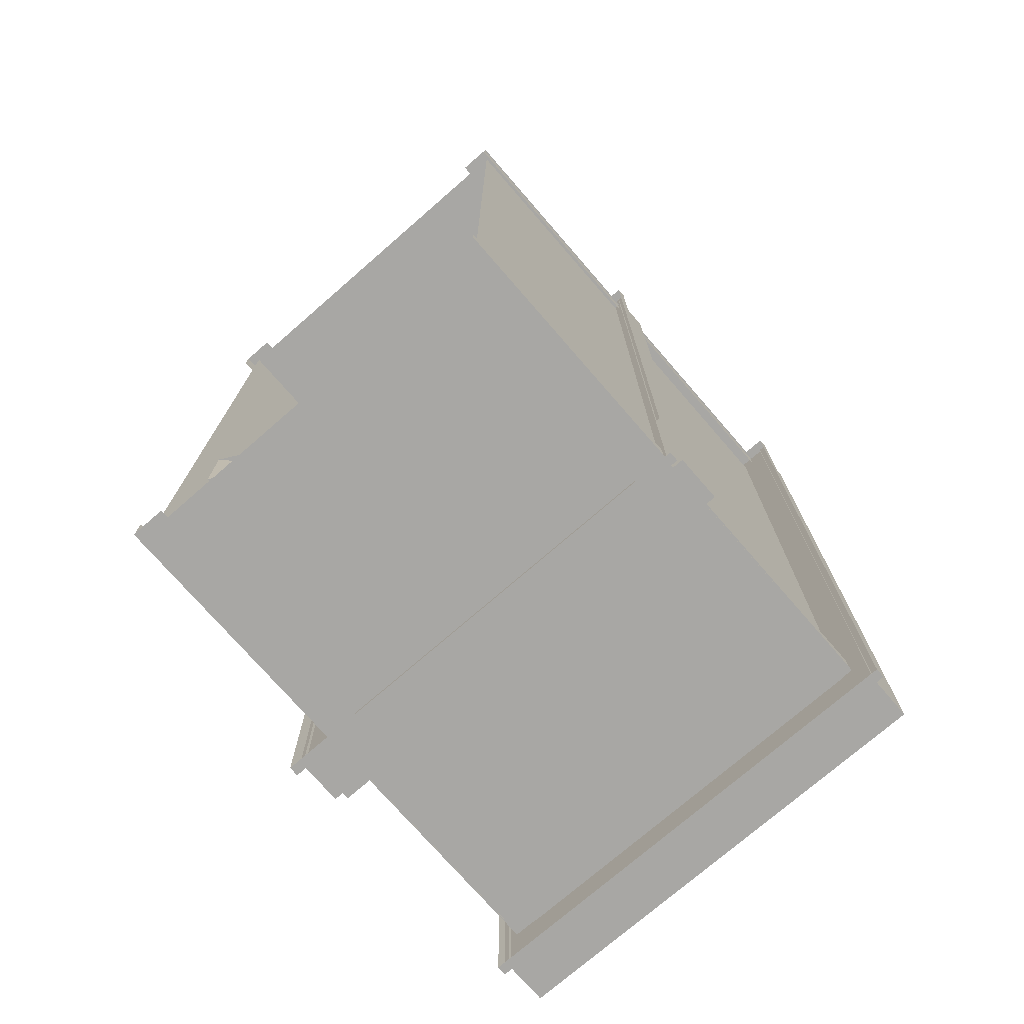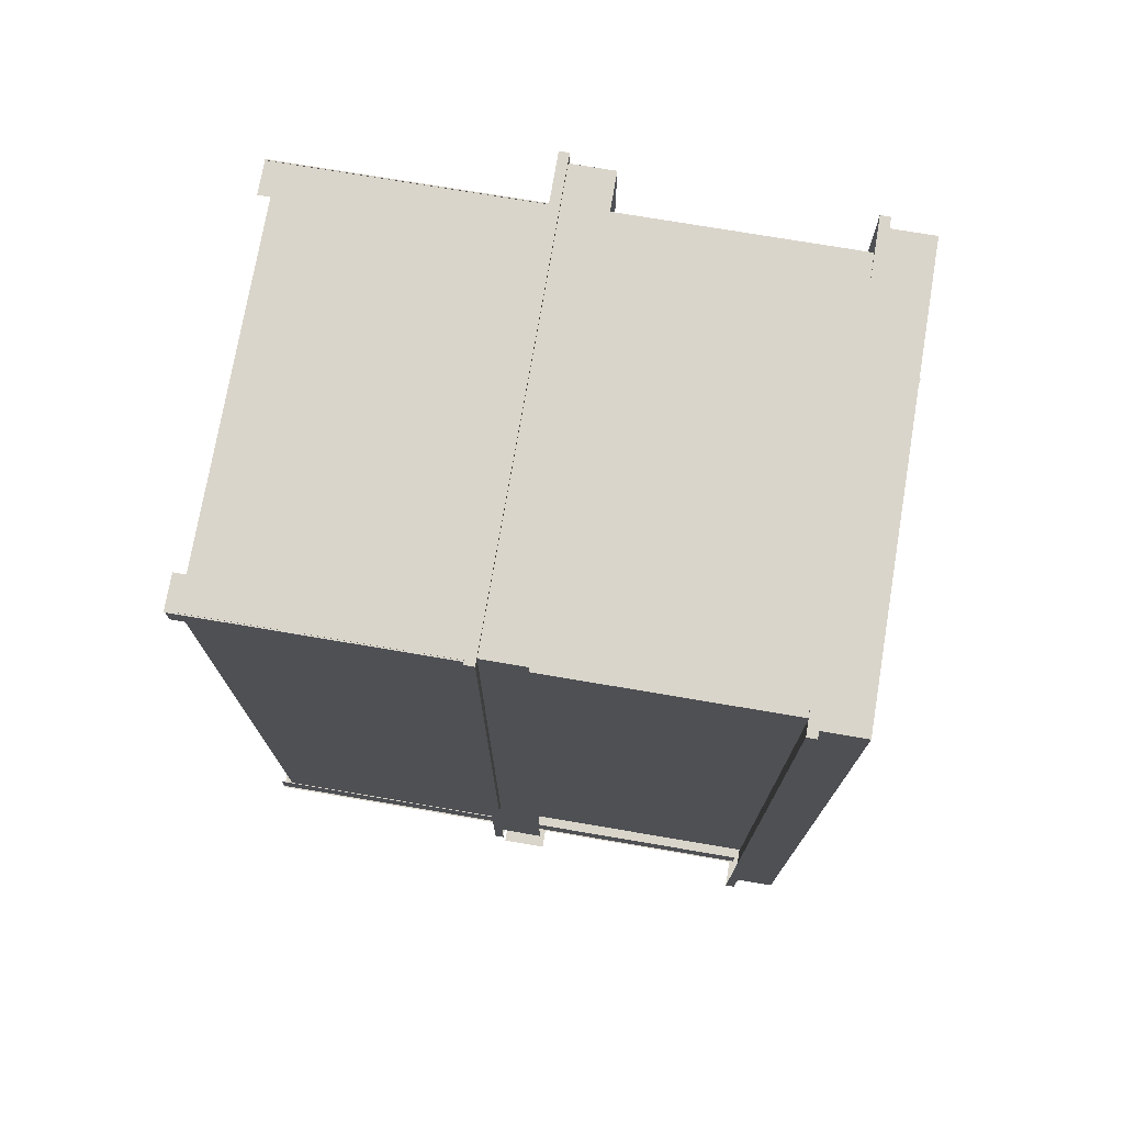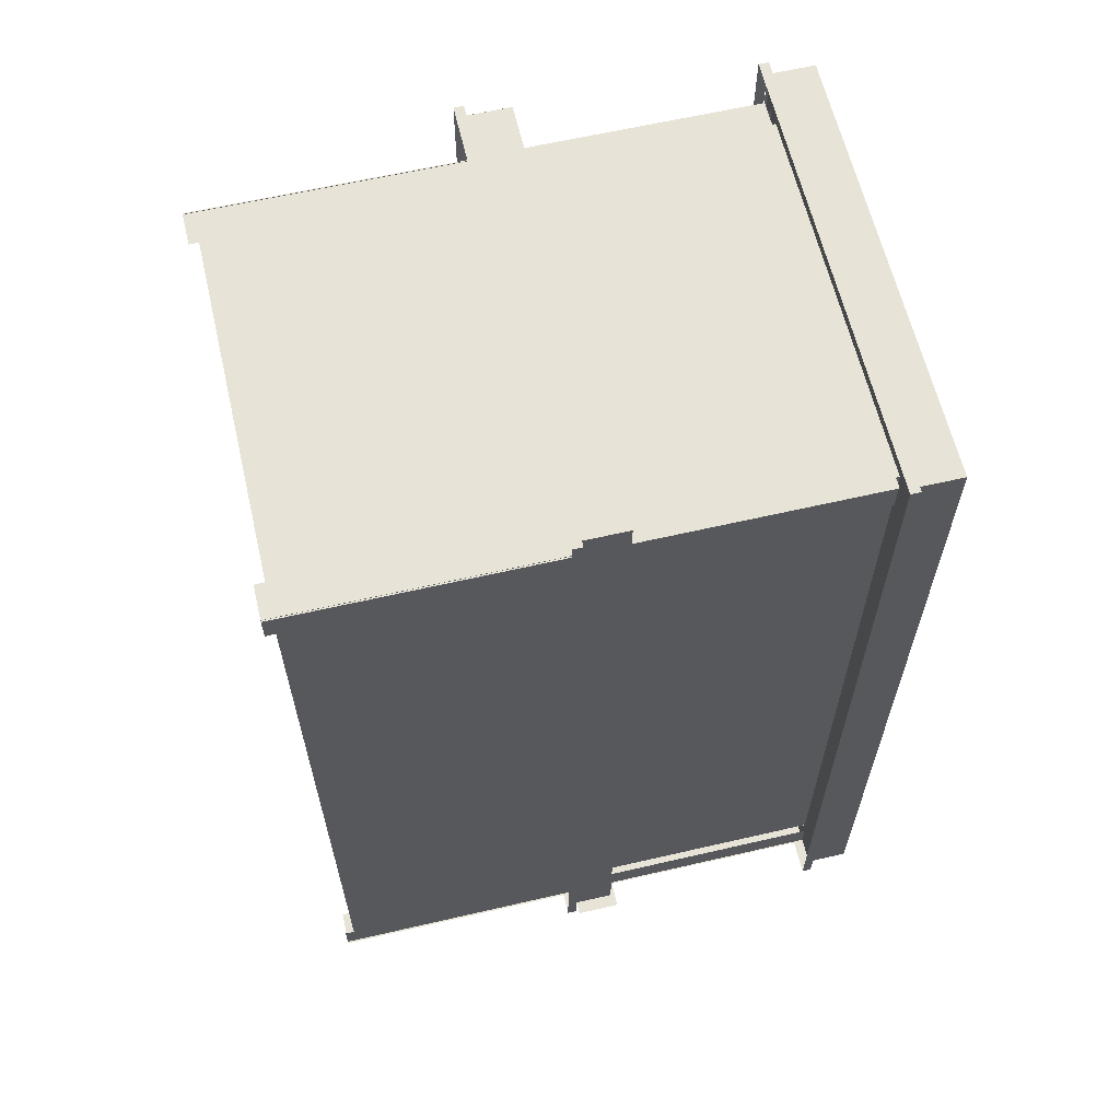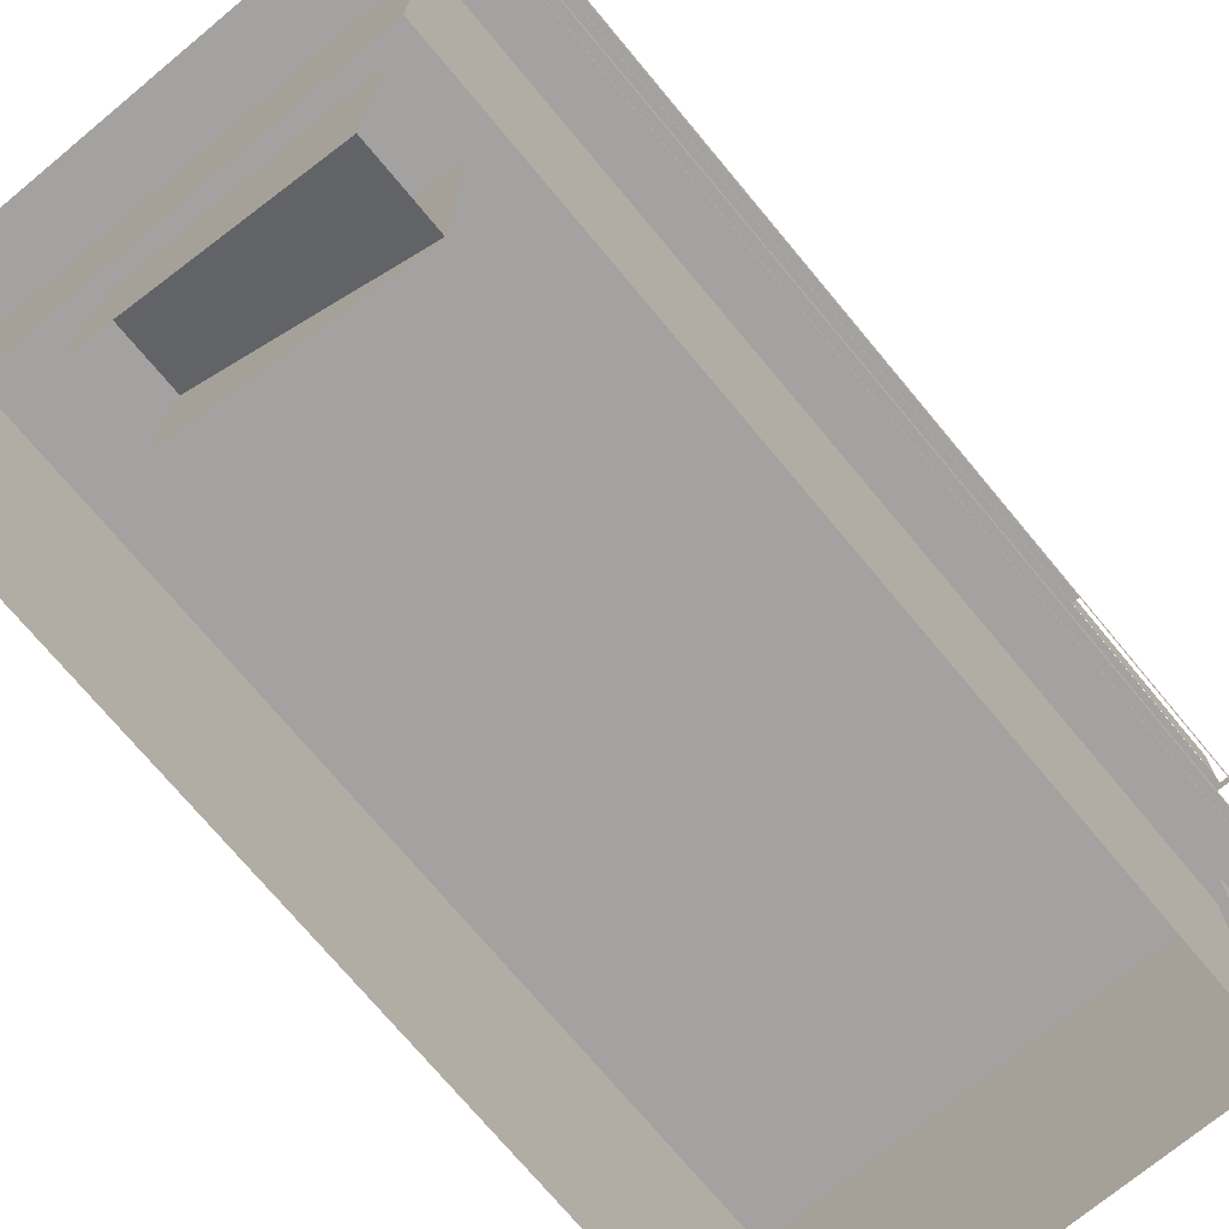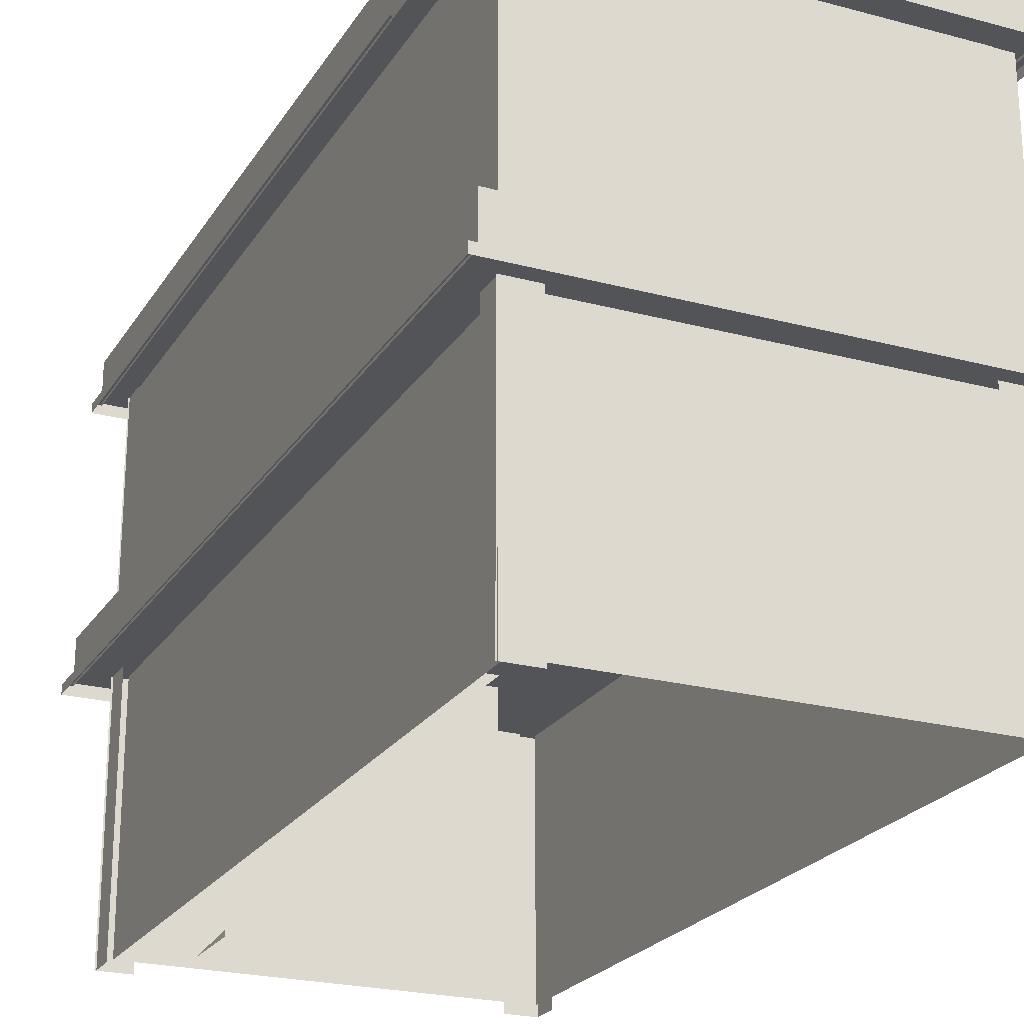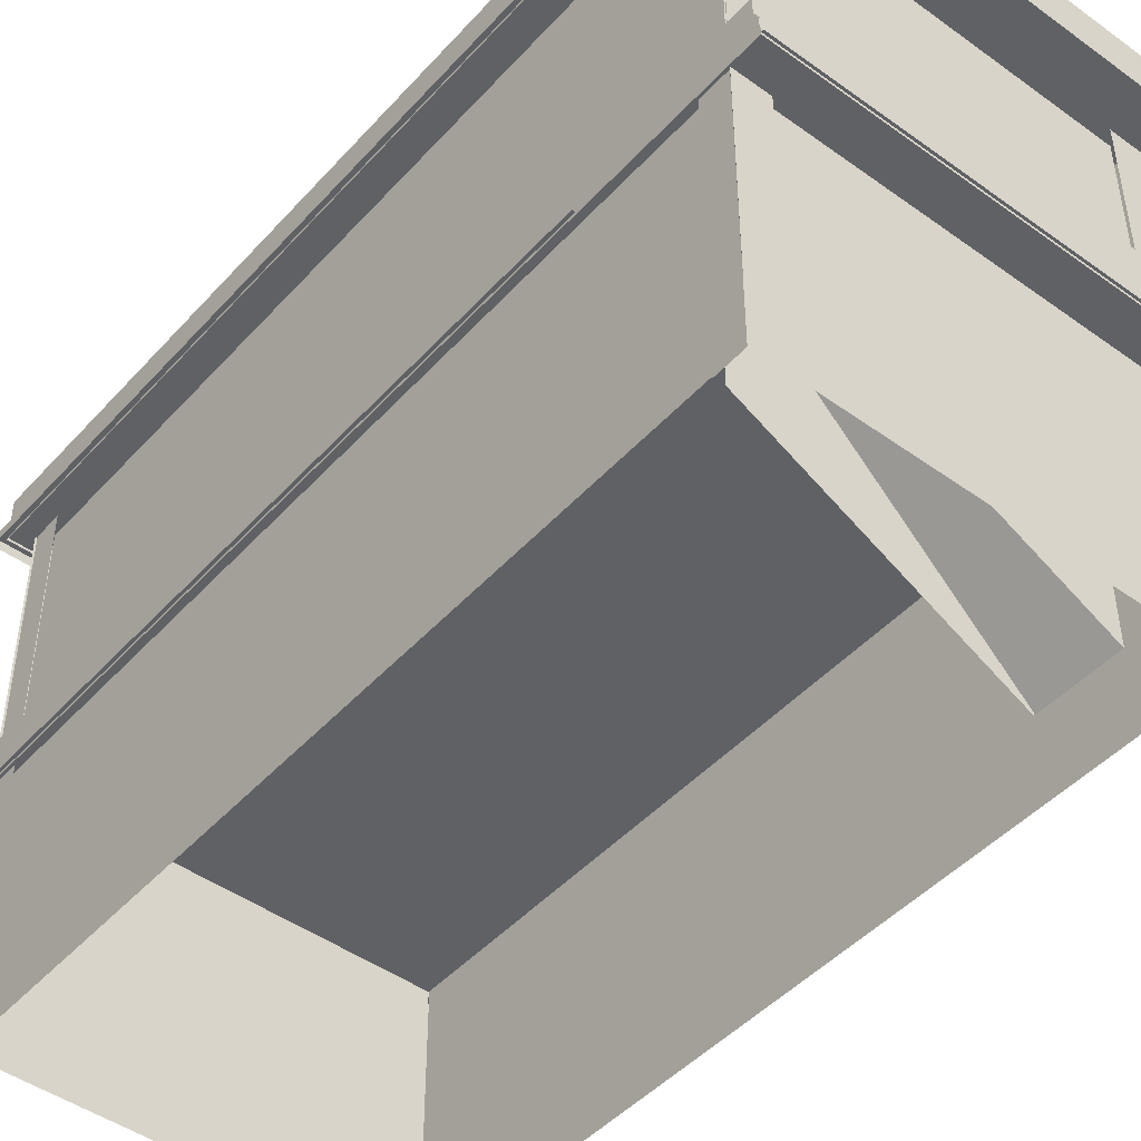
<metadata>
{"format":"obj","ext":"obj","renderer":"f3d","projection":"perspective","resolution":1024,"background":"white","views":[{"elev":-74.6,"azim":41.0,"up":"+Z"},{"elev":74.3,"azim":99.6,"up":"+Z"},{"elev":62.4,"azim":76.8,"up":"+Z"},{"elev":-72.7,"azim":-140.3,"up":"+Y"},{"elev":-23.2,"azim":-24.4,"up":"+Y"},{"elev":-46.4,"azim":140.6,"up":"+Y"}]}
</metadata>
<code>
o Cube.026_Cube.035
v -3.318 8.005 6.898
v -3.318 8.151 6.898
v -3.318 8.005 -6.71
v -3.318 8.151 -6.71
v 3.602 8.005 6.898
v 3.602 8.151 6.898
v 3.602 8.005 -6.71
v 3.602 8.151 -6.71
v -3.318 8.005 1.708
v 3.602 8.151 4.149
v -3.318 8.151 4.149
v 3.602 8.005 4.149
v 1.872 8.151 -6.71
v 1.872 8.151 6.898
v 1.872 8.005 -6.71
v 1.872 8.005 6.898
v 1.872 8.151 4.149
v -1.595 8.151 6.898
v -1.595 8.151 4.149
v -3.197 8.151 6.898
v -3.197 8.151 4.149
v -1.595 8.151 5.887
v -3.197 8.151 5.887
v 3.602 8.151 5.871
v 3.602 8.005 5.871
v 1.872 8.151 5.871
v -3.203 8.795 6.795
v 3.475 8.795 6.795
v -3.203 8.112 6.795
v 3.475 8.112 6.795
v -3.203 8.795 6.795
v -3.203 8.795 0.117
v -3.203 8.112 6.795
v -3.203 8.112 0.117
v 3.475 8.795 0.117
v 3.475 8.795 6.795
v 3.475 8.112 0.117
v 3.475 8.112 6.795
v -3.203 8.795 0.1179
v -3.203 8.795 -6.658
v -3.203 8.112 0.1179
v -3.203 8.112 -6.658
v 3.475 8.795 -6.658
v 3.475 8.795 0.1179
v 3.475 8.112 -6.658
v 3.475 8.112 0.1179
v -3.203 8.795 -6.664
v -3.203 8.112 -6.664
v 3.475 8.795 -6.664
v 3.475 8.112 -6.664
v -3.203 8.795 -6.657
v 3.475 8.795 -6.657
v -3.203 8.112 -6.657
v 3.475 8.112 -6.657
v -3.203 4.657 -6.664
v -3.203 3.974 -6.664
v 3.475 4.657 -6.664
v 3.475 3.974 -6.664
v -3.203 4.657 -6.657
v 3.475 4.657 -6.657
v -3.203 3.974 -6.657
v 3.475 3.974 -6.657
v -3.374 4.576 -6.568
v -3.374 3.893 -6.568
v 3.304 4.576 -6.568
v 3.304 4.576 0.1097
v 3.304 3.893 -6.568
v 3.304 3.893 0.1097
v -3.374 4.576 0.1097
v -3.374 3.893 0.1097
v 3.304 4.576 0.1088
v 3.304 4.576 6.885
v 3.304 3.893 0.1088
v 3.304 3.893 6.885
v -3.374 4.576 6.885
v -3.374 4.576 0.1088
v -3.374 3.893 6.885
v -3.374 3.893 0.1088
v 3.419 3.786 -6.671
v 3.419 3.932 -6.671
v 3.419 3.786 6.937
v 3.419 3.932 6.937
v -3.501 3.786 -6.671
v -3.501 3.932 -6.671
v -3.501 3.786 6.937
v -3.501 3.932 6.937
v 3.419 3.786 -1.481
v -3.501 3.932 -3.922
v 3.419 3.932 -3.922
v -3.501 3.786 -3.922
v -1.771 3.932 6.937
v -1.771 3.932 -6.671
v -1.771 3.786 6.937
v -1.771 3.786 -6.671
v -1.771 3.932 -3.922
v 1.696 3.932 -6.671
v 1.696 3.932 -3.922
v 3.298 3.932 -6.671
v 3.298 3.932 -3.922
v 1.696 3.932 -5.661
v 3.298 3.932 -5.661
v -3.501 3.932 -5.644
v -3.501 3.786 -5.644
v -1.771 3.932 -5.644
v 3.304 4.576 6.891
v 3.304 3.893 6.891
v 3.304 4.576 6.884
v -3.374 4.576 6.884
v 3.304 3.893 6.884
v -3.374 3.893 6.884
v -2.674 4.13 6.367
v 3.061 4.13 6.367
v -2.674 8.117 6.367
v 3.061 8.117 6.367
v 3.061 4.13 0.2458
v 3.061 4.13 -5.875
v 3.061 8.117 -5.875
v -2.898 4.13 -5.875
v -2.898 8.117 -5.875
v -2.674 4.13 -5.887
v 3.061 4.13 -5.887
v -2.674 8.117 -5.887
v 3.061 8.117 -5.887
v 3.061 4.13 6.367
v 3.061 8.117 0.2458
v 3.061 8.117 6.367
v -2.898 4.13 0.2458
v -2.898 4.13 6.367
v -2.898 8.117 0.2458
v -2.898 8.117 6.367
v -1.59 4.924 5.871
v 2.127 4.144 5.871
v -1.59 8.91 5.871
v 2.127 8.131 5.871
v -1.59 4.924 4.721
v 2.127 4.144 4.721
v -1.59 8.91 4.721
v 2.127 8.131 4.721
v -1.59 8.097 4.741
v 2.122 4.141 4.741
v -1.59 8.097 5.871
v 2.122 4.141 5.871
v 0.2657 6.119 4.741
v 0.2657 6.119 5.871
v -2.985 8.035 6.465
v -2.985 8.035 -6.077
v 3.269 8.035 6.465
v 3.269 8.035 -6.077
v -2.462 8.035 -6.077
v -2.462 8.035 6.465
v 2.746 8.035 -6.077
v 2.746 8.035 6.465
v -2.985 3.993 6.465
v -2.985 3.993 -6.077
v 3.269 3.993 6.465
v 3.269 3.993 -6.077
v -2.462 3.993 -6.077
v -2.462 3.993 6.465
v 2.746 3.993 -6.077
v 2.746 3.993 6.465
v -2.965 8.035 6.443
v -2.965 8.035 -6.086
v 3.249 8.035 6.443
v 3.249 8.035 -6.086
v -2.965 8.035 -5.642
v -2.965 8.035 5.999
v 3.249 8.035 -5.642
v 3.249 8.035 5.999
v -2.965 3.993 6.443
v -2.965 3.993 -6.086
v 3.249 3.993 6.443
v 3.249 3.993 -6.086
v -2.965 3.993 -5.642
v -2.965 3.993 5.999
v 3.249 3.993 -5.642
v 3.249 3.993 5.999
v -3.318 8.005 -0.02211
v 3.602 8.005 -0.02211
v 2.958 0.0871 -6.008
v -2.777 0.0871 -6.008
v 2.958 4.073 -6.008
v -2.777 4.073 -6.008
v -2.777 0.0871 0.1136
v -2.777 0.0871 6.235
v -2.777 4.073 0.1136
v -2.777 4.073 6.235
v 3.182 0.0871 0.1136
v 3.182 0.0871 6.235
v 3.182 4.073 0.1136
v 3.182 4.073 6.235
v 2.958 0.0871 6.247
v -2.777 0.0871 6.247
v 2.958 4.073 6.247
v -2.777 4.073 6.247
v -2.777 0.0871 0.1136
v -2.777 0.0871 -6.007
v -2.777 4.073 0.1136
v -2.777 4.073 -6.007
v 3.182 0.0871 0.1136
v 3.182 0.0871 -6.007
v 3.182 4.073 0.1136
v 3.182 4.073 -6.007
v 1.874 2.054 -5.512
v -1.842 0.101 -5.512
v 1.874 4.867 -5.512
v -1.842 4.087 -5.512
v 1.874 2.054 -4.362
v -1.842 0.101 -4.362
v 1.874 4.867 -4.362
v -1.842 4.087 -4.362
v 1.874 4.054 -4.382
v -1.837 0.09772 -4.382
v 1.874 4.054 -5.512
v -1.837 0.09772 -5.512
v 0.01841 2.076 -4.382
v 0.01841 2.076 -5.512
v 3.269 3.991 -6.106
v 3.269 3.991 6.436
v -2.985 3.991 -6.106
v -2.985 3.991 6.436
v 2.746 3.991 6.436
v 2.746 3.991 -6.106
v -2.462 3.991 6.436
v -2.462 3.991 -6.106
v 3.269 -0.0507 -6.106
v 3.269 -0.0507 6.436
v -2.985 -0.0507 -6.106
v -2.985 -0.0507 6.436
v 2.746 -0.0507 6.436
v 2.746 -0.0507 -6.106
v -2.462 -0.0507 6.436
v -2.462 -0.0507 -6.106
v 3.25 3.991 -6.084
v 3.25 3.991 6.445
v -2.965 3.991 -6.084
v -2.965 3.991 6.445
v 3.25 3.991 6.001
v 3.25 3.991 -5.64
v -2.965 3.991 6.001
v -2.965 3.991 -5.64
v 3.25 -0.0507 -6.084
v 3.25 -0.0507 6.445
v -2.965 -0.0507 -6.084
v -2.965 -0.0507 6.445
v 3.25 -0.0507 6.001
v 3.25 -0.0507 -5.64
v -2.965 -0.0507 6.001
v -2.965 -0.0507 -5.64
f 10 13 17
f 15 4 13
f 7 10 12
f 11 13 4
f 1 11 9
f 14 24 26
f 12 24 25
f 7 13 8
f 14 5 6
f 2 16 14
f 9 4 3
f 20 22 23
f 23 19 21
f 25 6 5
f 26 10 17
f 22 14 26
f 29 28 27
f 32 33 31
f 36 37 35
f 40 41 39
f 44 45 43
f 52 53 51
f 60 61 59
f 67 63 65
f 66 67 65
f 63 70 69
f 72 73 71
f 76 77 75
f 88 91 95
f 93 82 91
f 85 88 90
f 89 91 82
f 79 89 87
f 92 102 104
f 90 102 103
f 85 91 86
f 92 83 84
f 80 94 92
f 87 82 81
f 98 100 101
f 101 97 99
f 103 84 83
f 104 88 95
f 100 92 104
f 108 109 107
f 112 113 111
f 115 117 116
f 118 129 127
f 122 121 120
f 125 124 115
f 128 129 127
f 131 134 133
f 135 138 137
f 139 144 143
f 143 142 140
f 163 176 168
f 145 158 150
f 148 159 151
f 174 161 166
f 157 146 149
f 175 164 167
f 162 173 165
f 160 147 152
f 180 181 179
f 185 184 183
f 188 189 187
f 193 192 191
f 197 196 195
f 200 201 199
f 203 206 205
f 207 210 209
f 211 216 215
f 215 214 212
f 235 248 240
f 217 230 222
f 220 231 223
f 246 233 238
f 229 218 221
f 247 236 239
f 234 245 237
f 232 219 224
f 10 8 13
f 15 3 4
f 7 8 10
f 11 17 13
f 1 2 11
f 14 6 24
f 12 10 24
f 7 15 13
f 14 16 5
f 2 1 16
f 9 11 4
f 20 18 22
f 23 22 19
f 25 24 6
f 26 24 10
f 22 18 14
f 29 30 28
f 32 34 33
f 36 38 37
f 40 42 41
f 44 46 45
f 52 54 53
f 60 62 61
f 67 64 63
f 66 68 67
f 63 64 70
f 72 74 73
f 76 78 77
f 88 86 91
f 93 81 82
f 85 86 88
f 89 95 91
f 79 80 89
f 92 84 102
f 90 88 102
f 85 93 91
f 92 94 83
f 80 79 94
f 87 89 82
f 98 96 100
f 101 100 97
f 103 102 84
f 104 102 88
f 100 96 92
f 108 110 109
f 112 114 113
f 115 125 117
f 118 119 129
f 122 123 121
f 125 126 124
f 128 130 129
f 131 132 134
f 135 136 138
f 139 141 144
f 143 144 142
f 163 171 176
f 145 153 158
f 148 156 159
f 174 169 161
f 157 154 146
f 175 172 164
f 162 170 173
f 160 155 147
f 180 182 181
f 185 186 184
f 188 190 189
f 193 194 192
f 197 198 196
f 200 202 201
f 203 204 206
f 207 208 210
f 211 213 216
f 215 216 214
f 235 243 248
f 217 225 230
f 220 228 231
f 246 241 233
f 229 226 218
f 247 244 236
f 234 242 245
f 232 227 219
l 47 48
l 50 49
l 55 56
l 58 57
l 105 106
l 177 178

</code>
